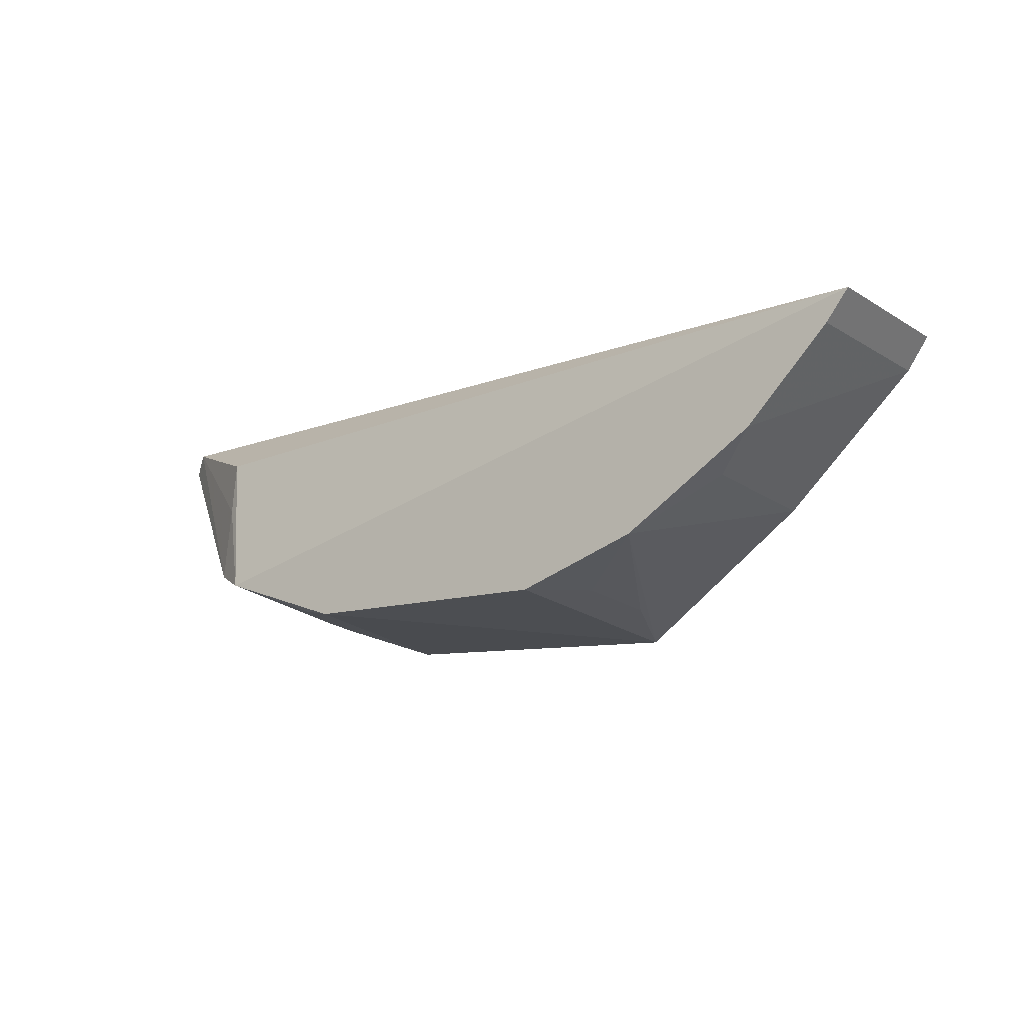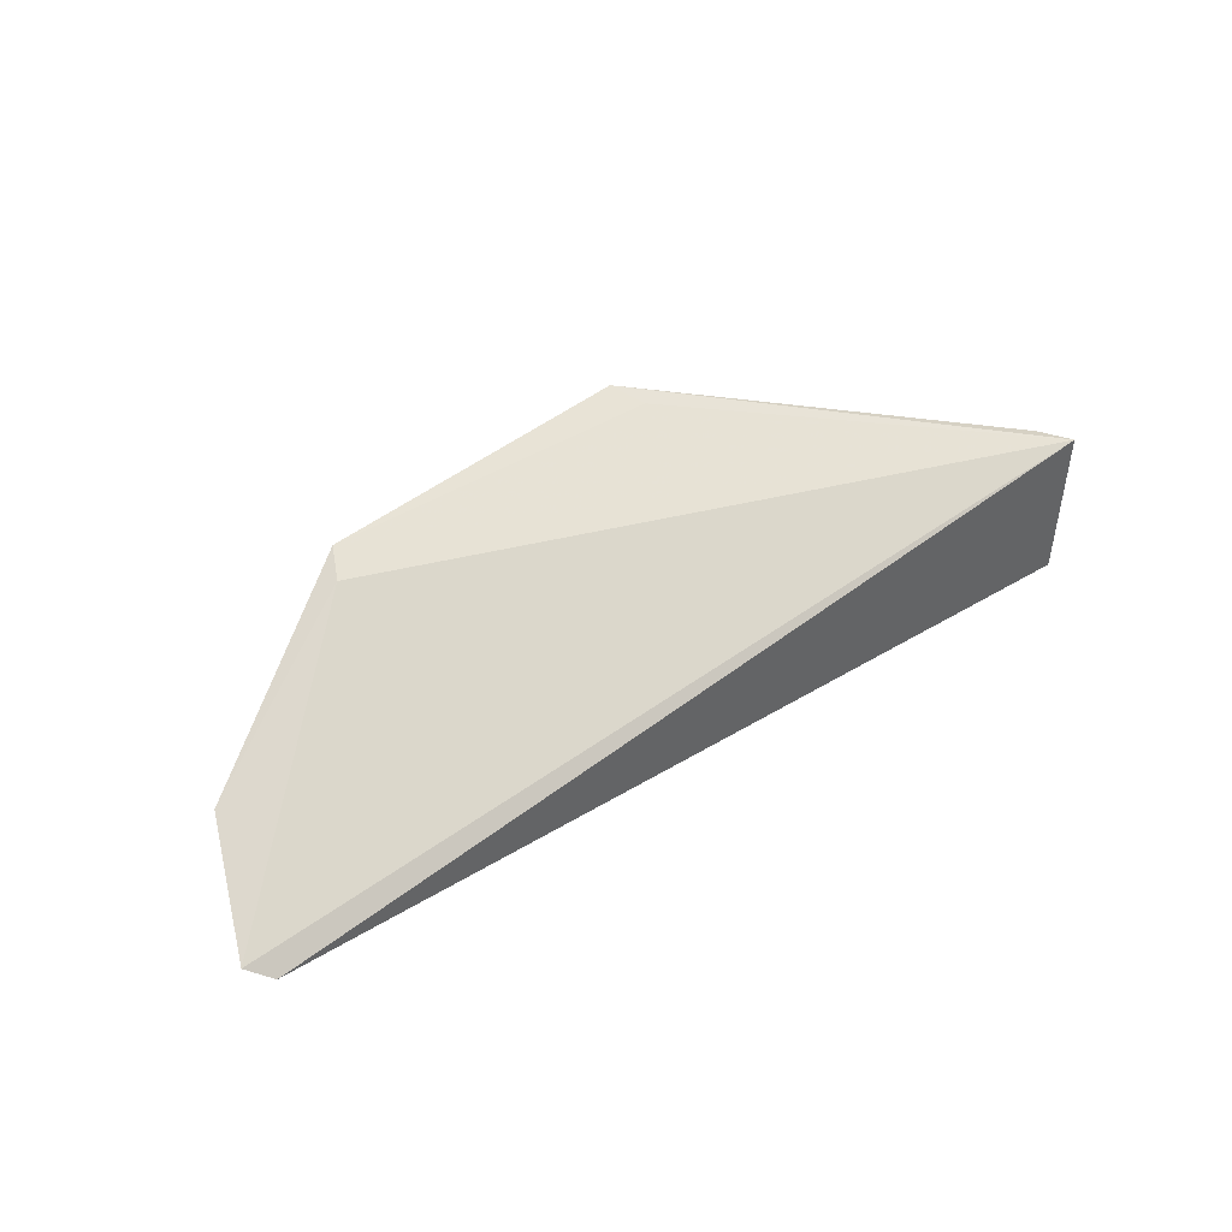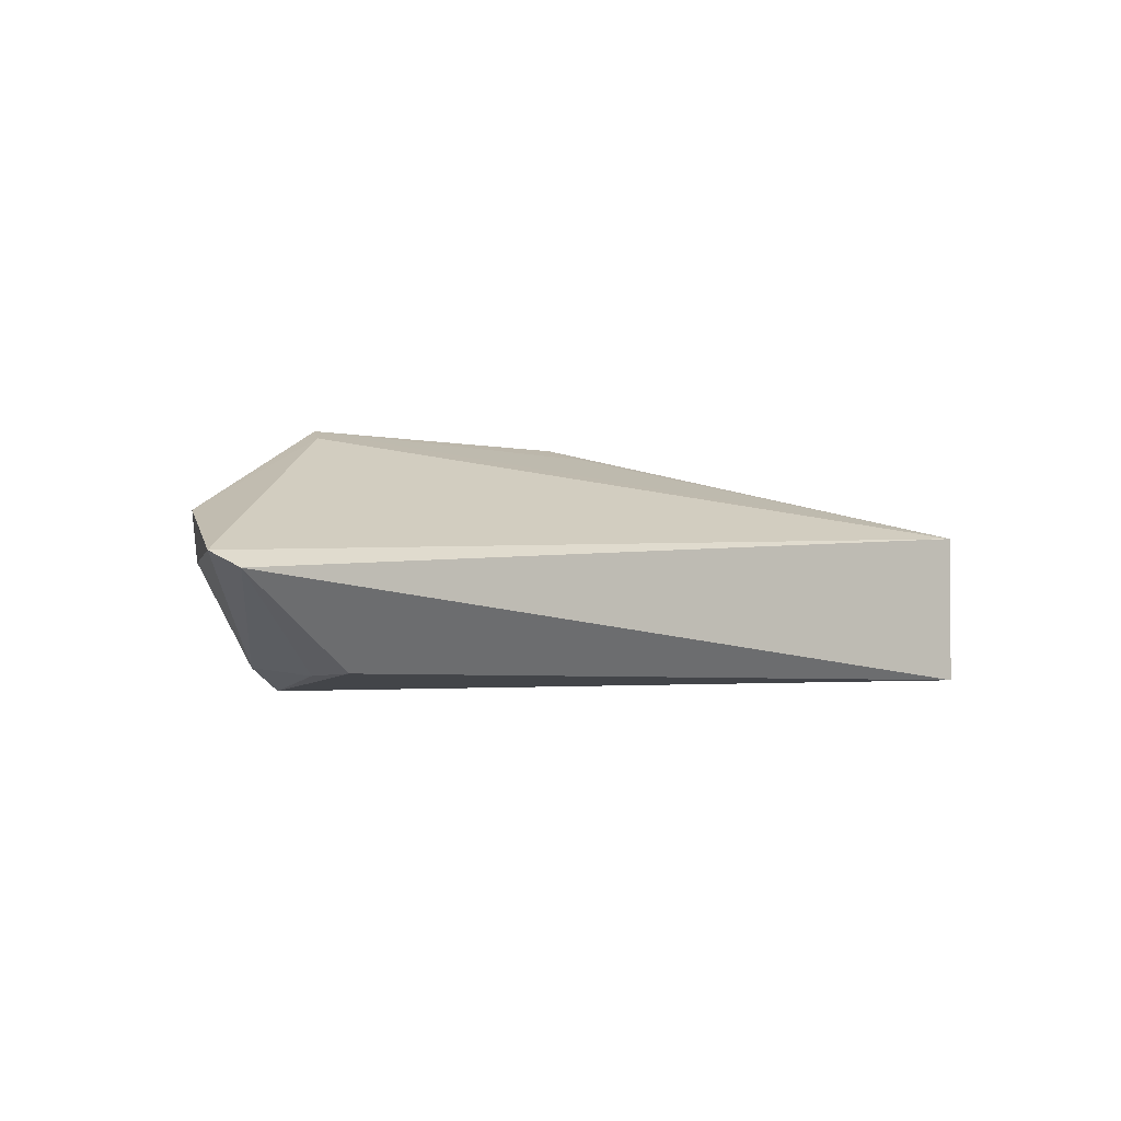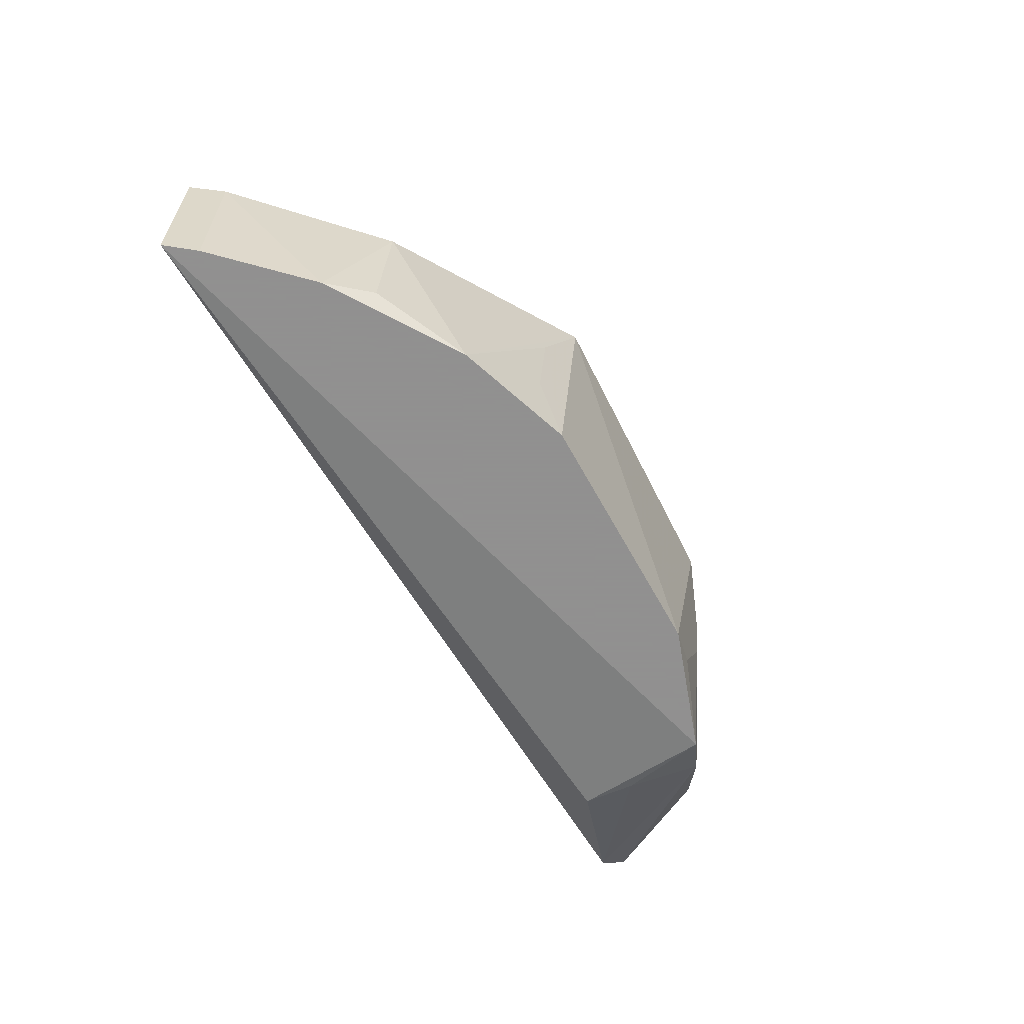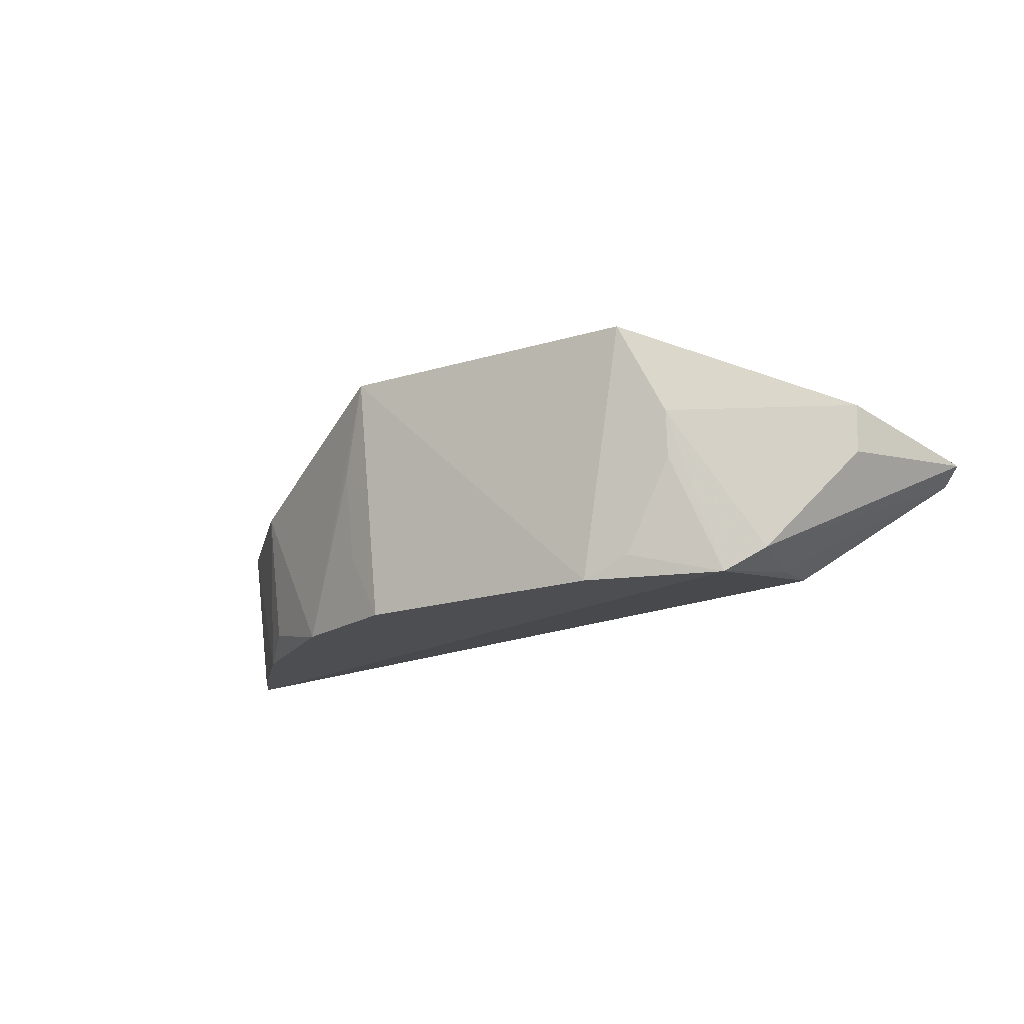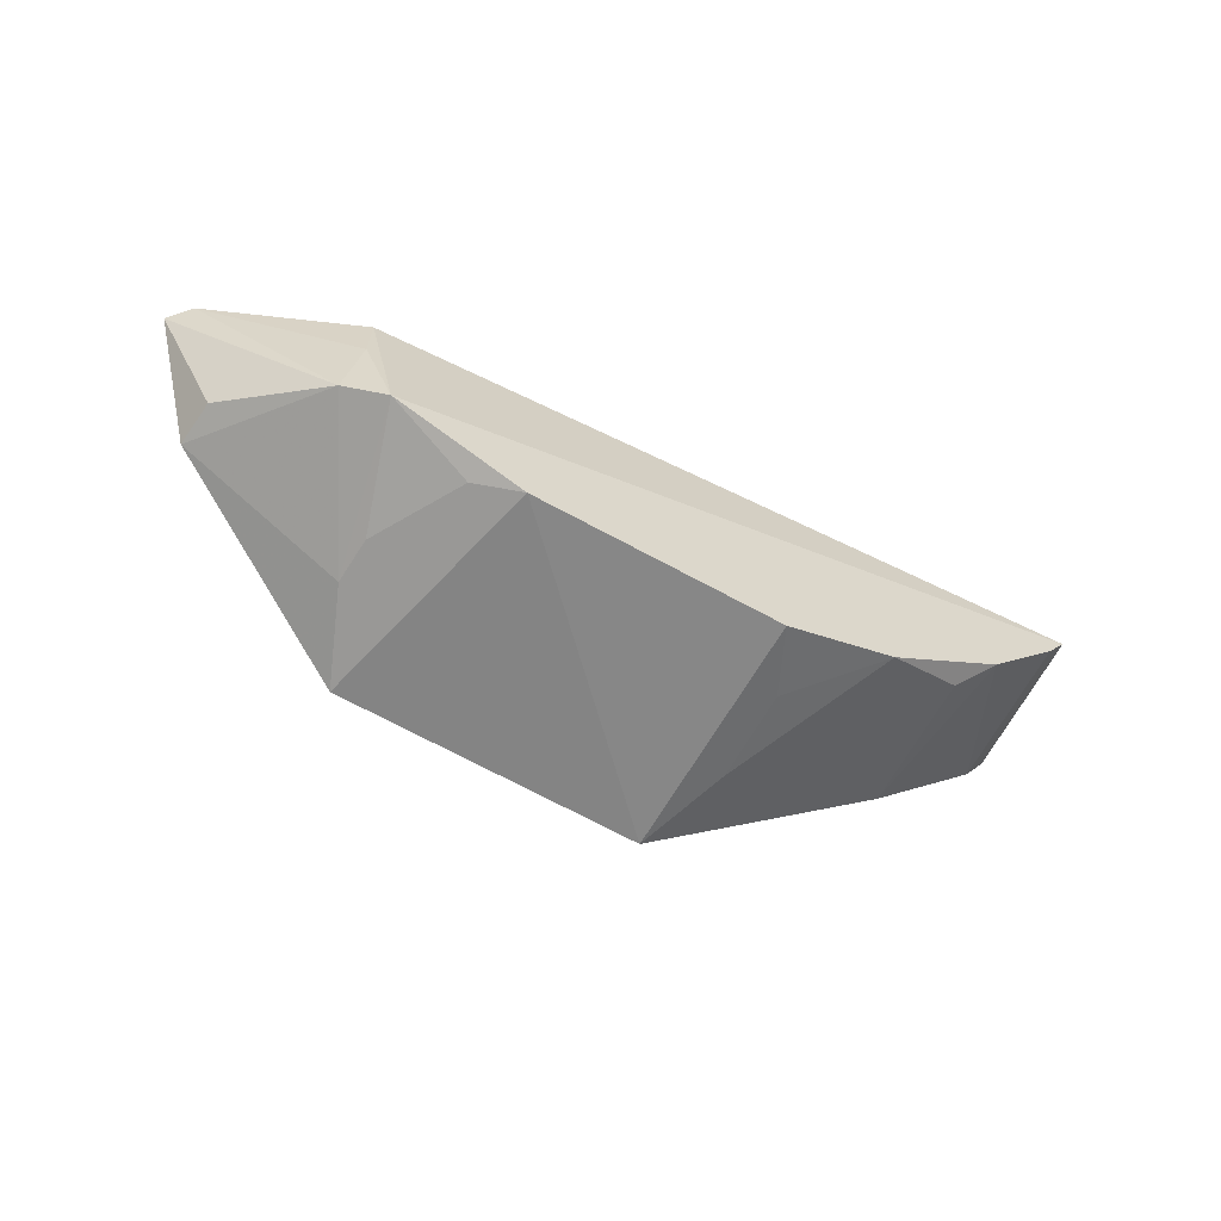
<metadata>
{"format":"obj","ext":"obj","renderer":"f3d","projection":"perspective","resolution":1024,"background":"white","views":[{"elev":-11.2,"azim":-145.9,"up":"+Y"},{"elev":48.0,"azim":140.4,"up":"+Z"},{"elev":-1.8,"azim":138.2,"up":"+Z"},{"elev":-65.8,"azim":-61.9,"up":"+Z"},{"elev":-17.1,"azim":32.5,"up":"+Z"},{"elev":-57.3,"azim":148.7,"up":"+Y"}]}
</metadata>
<code>
v 0.05364 -0.1974 -0.4155
v 0.1386 -0.1228 -0.4576
v 0.059 -0.1879 -0.4187
v -0.1663 -0.1134 -0.4463
v -0.04653 -0.1907 -0.4973
v 0.12 -0.1615 -0.4447
v -0.04856 -0.1996 -0.4157
v -0.1617 -0.11 -0.4973
v 0.07977 -0.1784 -0.4973
v 0.03715 -0.1921 -0.4973
v -0.05391 -0.1895 -0.4191
v -0.1176 -0.1642 -0.4452
v 0.1321 -0.1169 -0.4622
v 0.119 -0.1602 -0.4597
v 0.06703 -0.1905 -0.445
v -0.1591 -0.1232 -0.4453
v -0.08553 -0.1764 -0.4973
v 0.08664 -0.1321 -0.491
v 0.09243 -0.1732 -0.49
v 0.05156 -0.1893 -0.4903
v -0.1277 -0.1479 -0.4973
v -0.05944 -0.1924 -0.4451
v 0.08757 -0.1492 -0.492
v 0.06661 -0.1889 -0.4599
v -0.1544 -0.1197 -0.4973
v -0.115 -0.1599 -0.4901
v -0.05833 -0.1892 -0.4751
f 1 3 4
f 3 2 4
f 6 2 3
f 6 3 1
f 9 5 8
f 10 7 5
f 10 1 7
f 10 5 9
f 11 7 1
f 11 1 4
f 11 4 7
f 13 8 4
f 13 4 2
f 14 2 6
f 15 6 1
f 16 12 7
f 16 7 4
f 17 7 12
f 18 9 8
f 18 8 13
f 19 13 2
f 19 2 14
f 19 14 6
f 19 15 9
f 19 6 15
f 20 10 9
f 20 1 10
f 21 12 16
f 21 5 17
f 22 5 7
f 22 7 17
f 23 18 13
f 23 13 19
f 23 19 9
f 23 9 18
f 24 20 9
f 24 9 15
f 24 15 1
f 24 1 20
f 25 21 16
f 25 8 5
f 25 5 21
f 25 16 4
f 25 4 8
f 26 21 17
f 26 17 12
f 26 12 21
f 27 22 17
f 27 17 5
f 27 5 22

</code>
